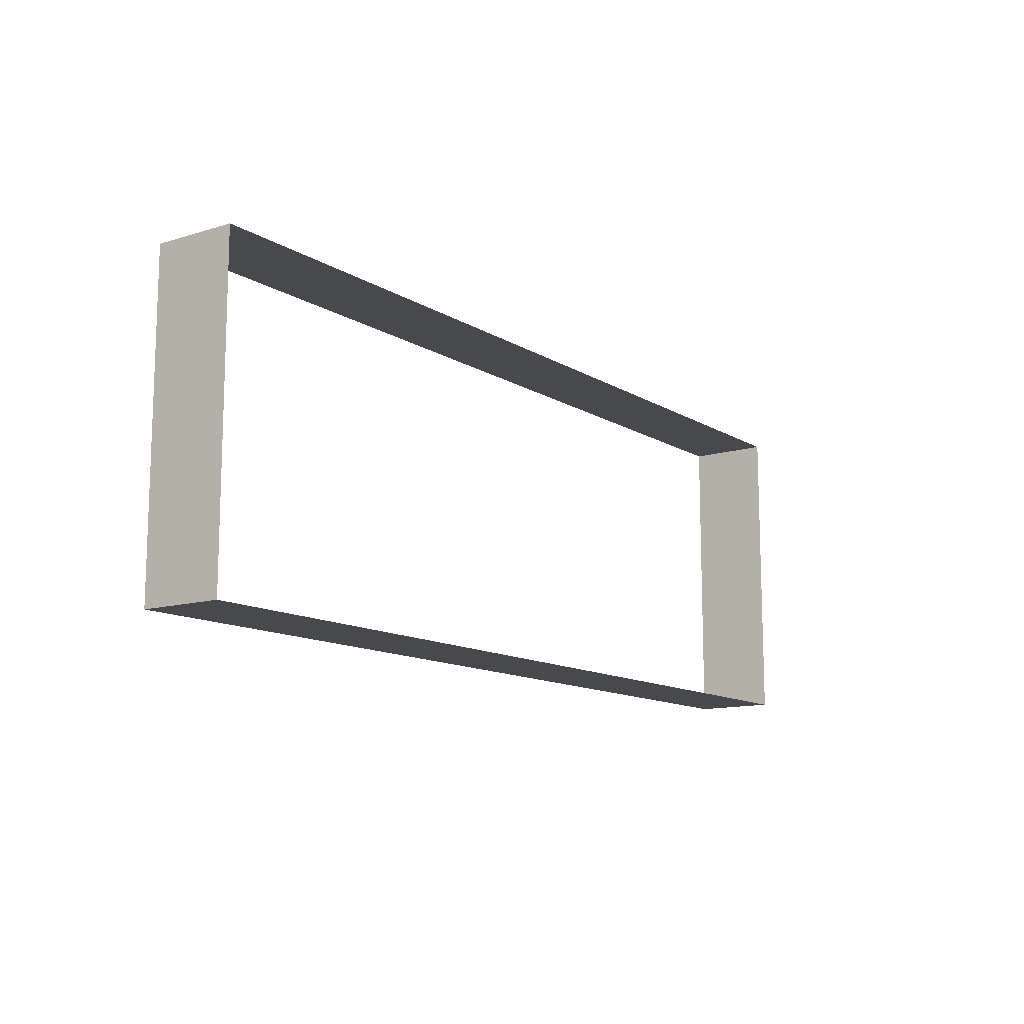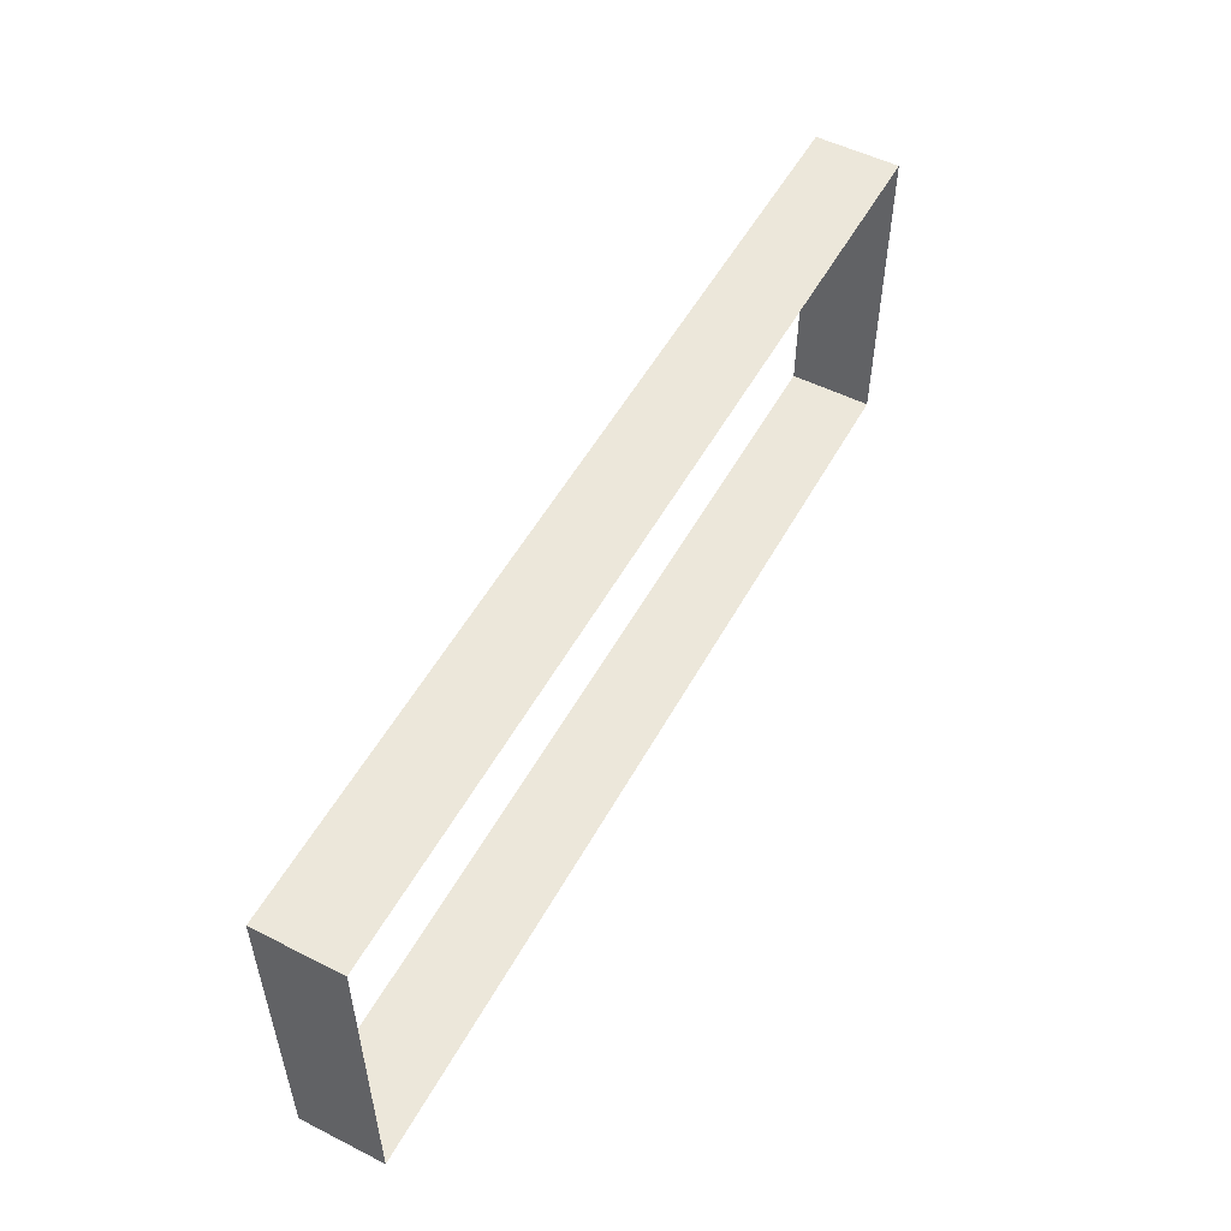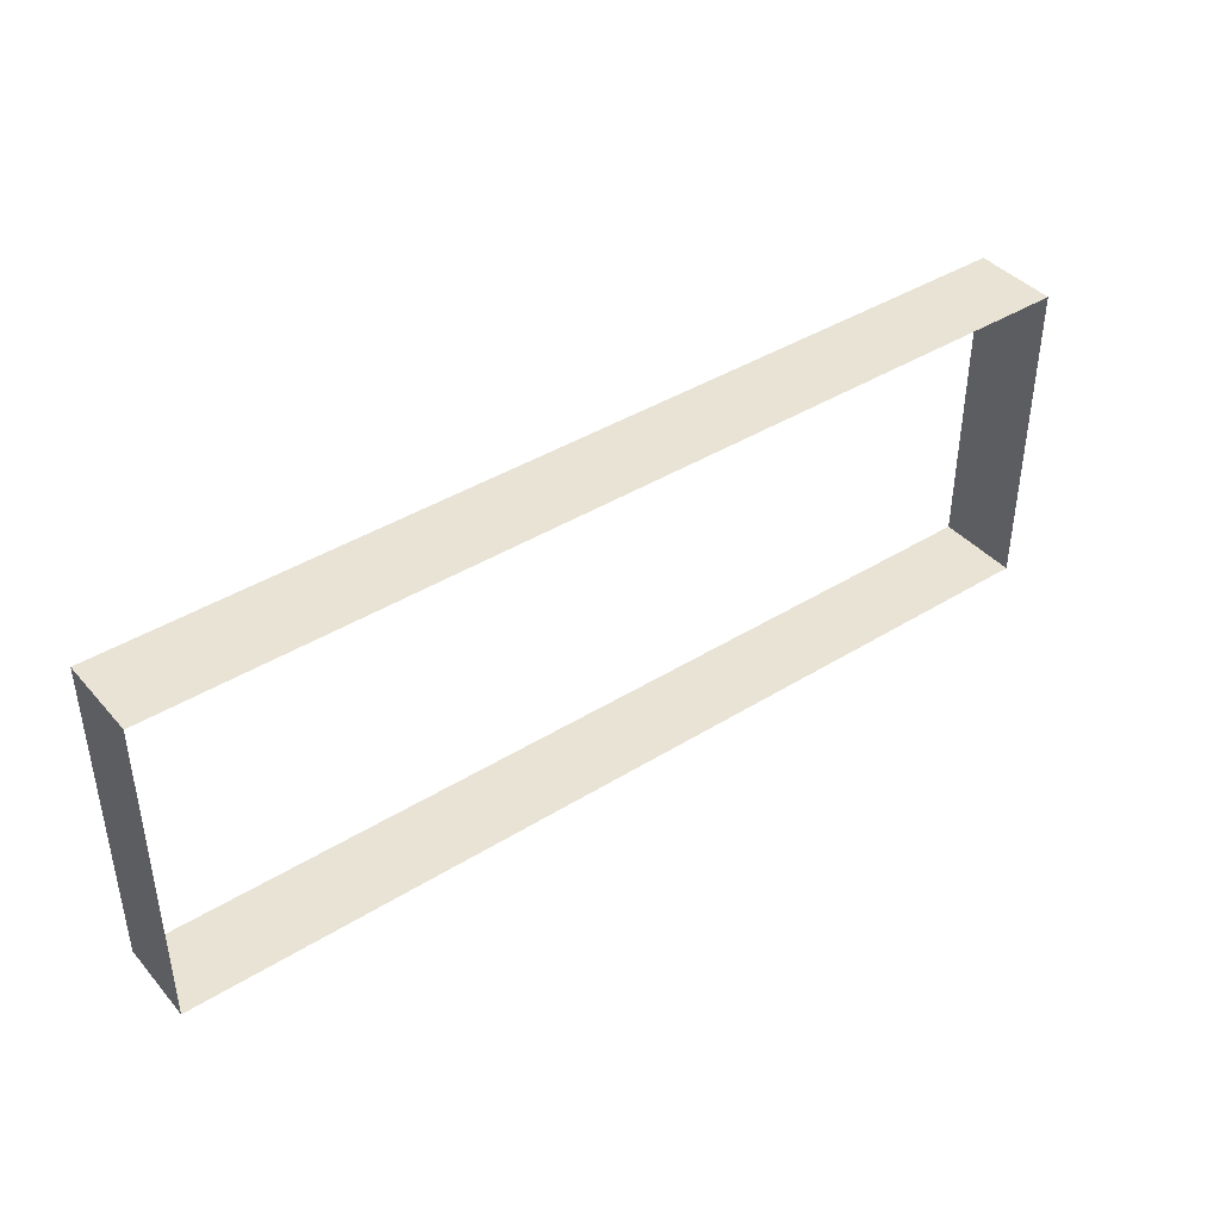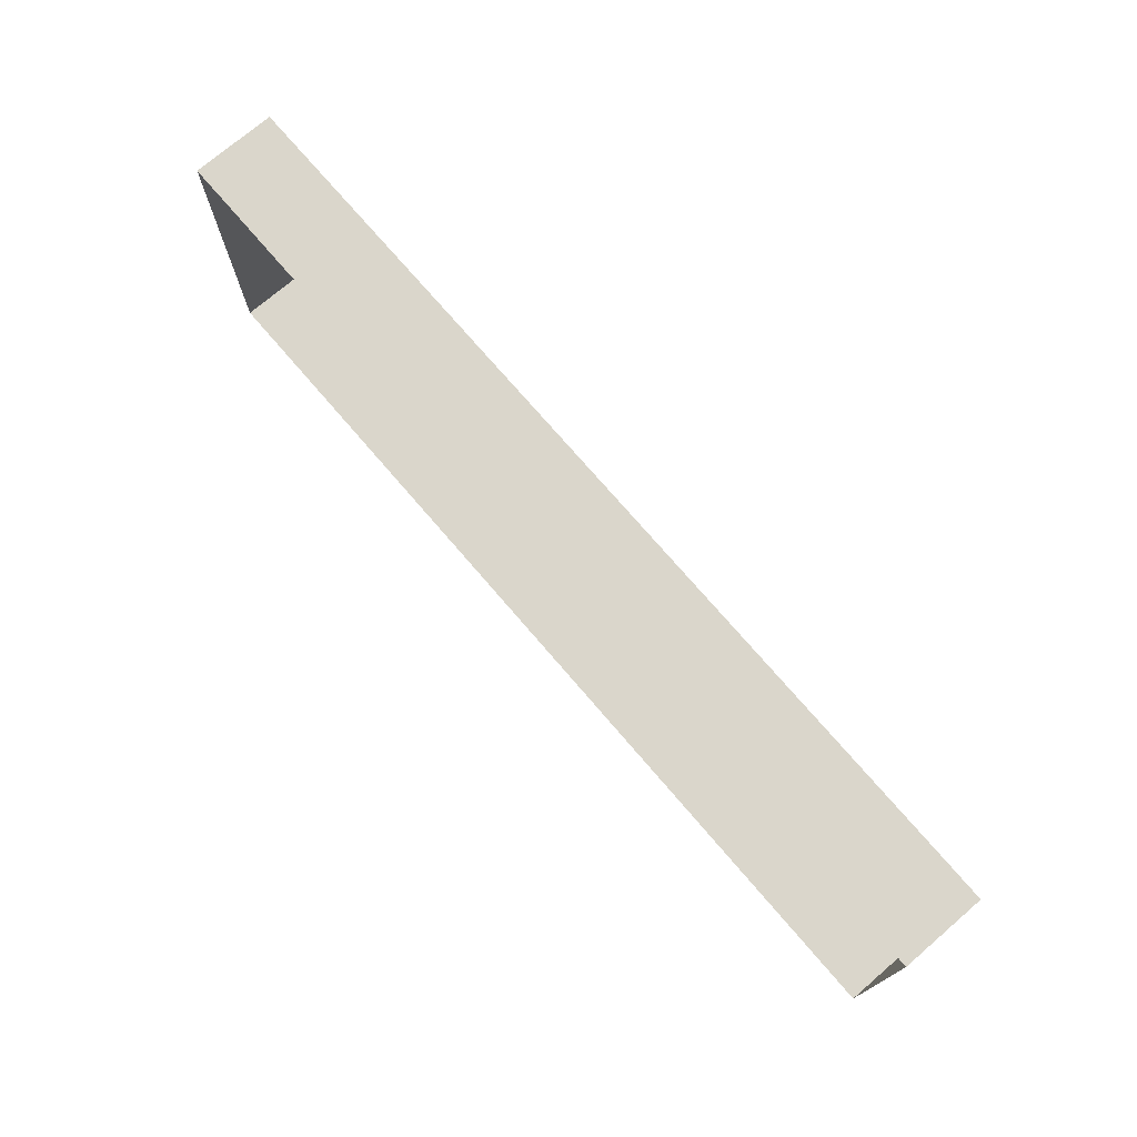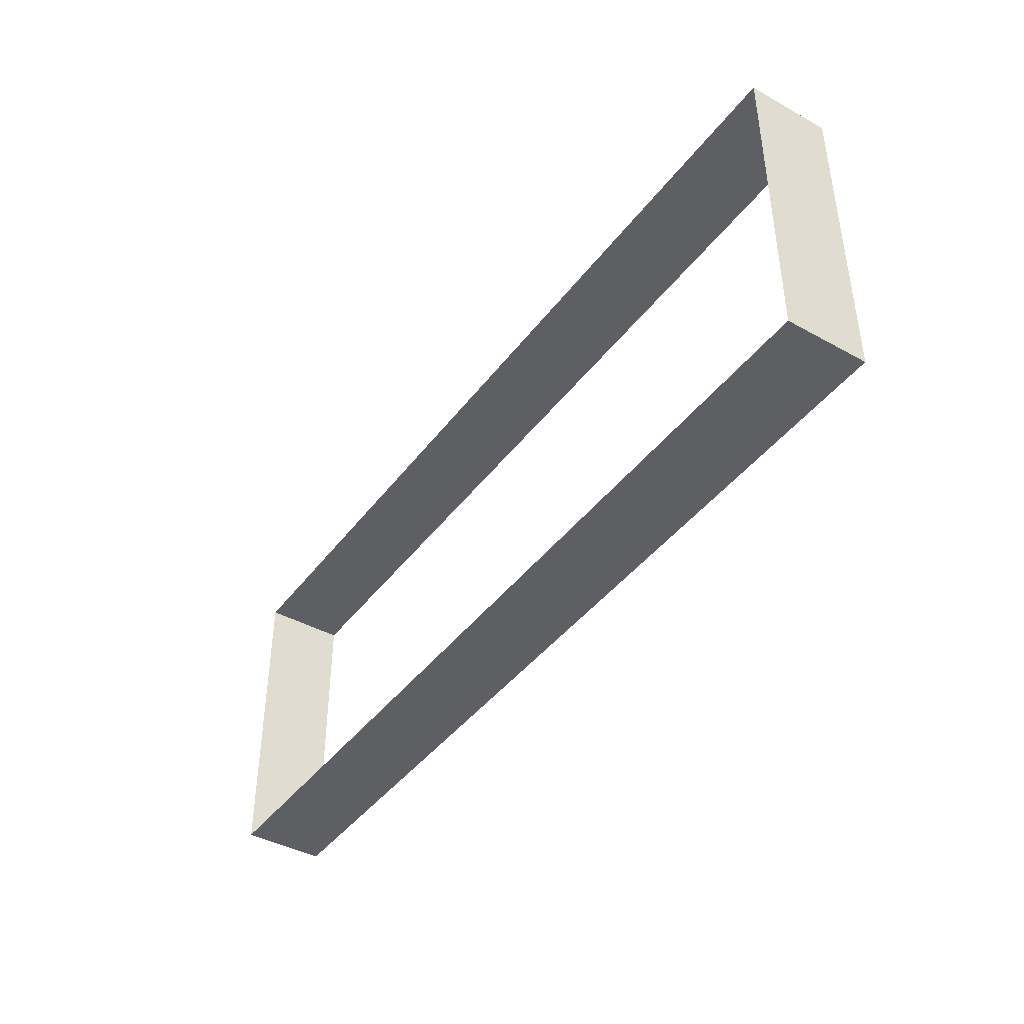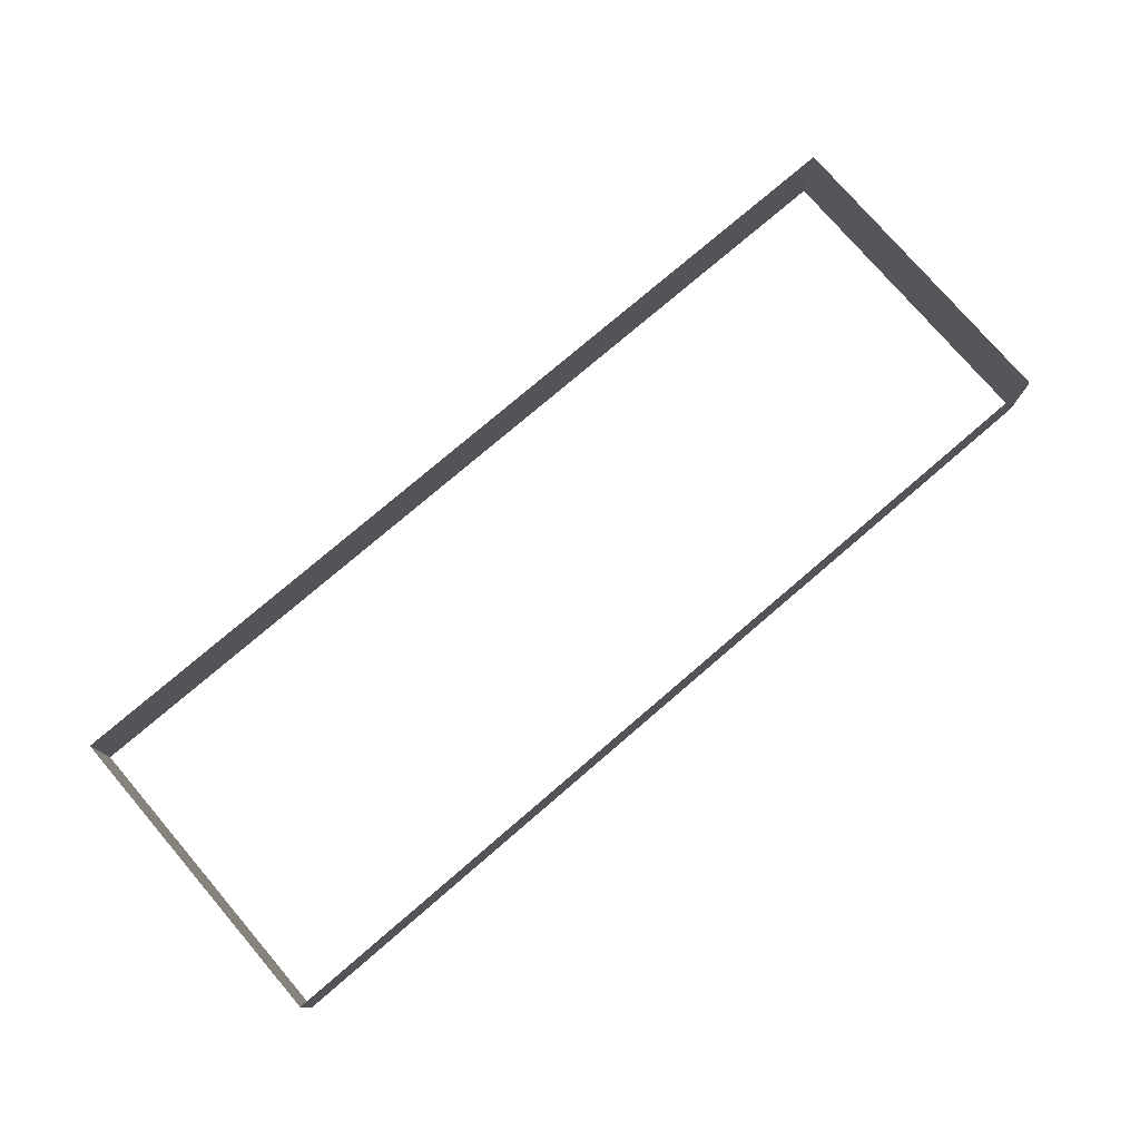
<metadata>
{"format":"obj","ext":"obj","renderer":"f3d","projection":"perspective","resolution":1024,"background":"white","views":[{"elev":-12.3,"azim":125.5,"up":"+Y"},{"elev":53.1,"azim":118.3,"up":"+Y"},{"elev":41.0,"azim":-37.1,"up":"+Y"},{"elev":73.7,"azim":-130.6,"up":"+Y"},{"elev":-41.9,"azim":56.3,"up":"+Y"},{"elev":77.0,"azim":-40.6,"up":"+Z"}]}
</metadata>
<code>
o #ID3944
v 0.3342 -0.1045 0.4633
v -0.3277 -0.1045 0.5223
v -0.3277 -0.1045 0.4633
v 0.3342 -0.1045 0.5223
v 0.3342 -0.1045 0.4633
v 0.3342 0.1229 0.5223
v 0.3342 -0.1045 0.5223
v 0.3342 0.1229 0.4633
v -0.3277 0.1229 0.4633
v -0.3277 -0.1045 0.5223
v -0.3277 0.1229 0.5223
v -0.3277 -0.1045 0.4633
v 0.3342 0.1229 0.5223
v -0.3277 0.1229 0.4633
v -0.3277 0.1229 0.5223
v 0.3342 0.1229 0.4633
f 1 2 3
f 3 2 1
f 2 1 4
f 4 1 2
f 5 6 7
f 7 6 5
f 6 5 8
f 8 5 6
f 9 10 11
f 11 10 9
f 10 9 12
f 12 9 10
f 13 14 15
f 15 14 13
f 14 13 16
f 16 13 14

</code>
